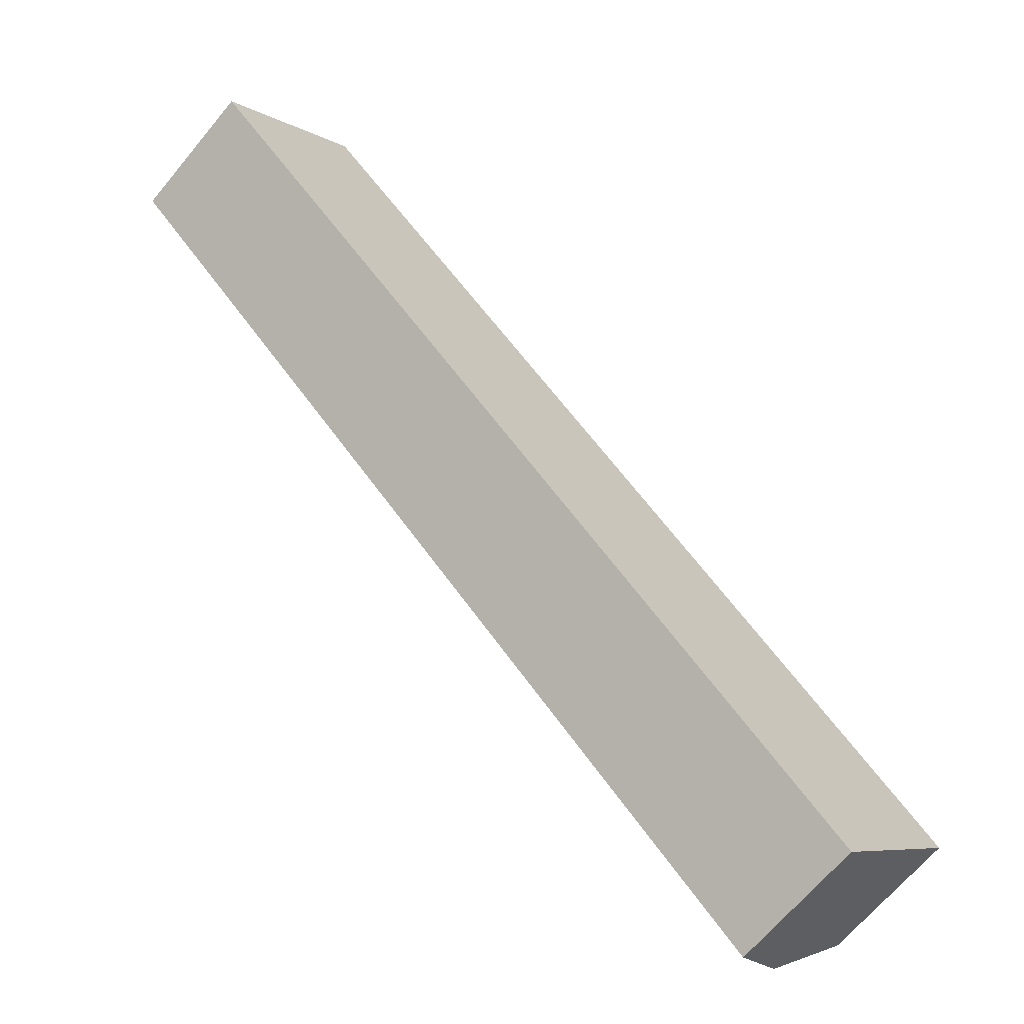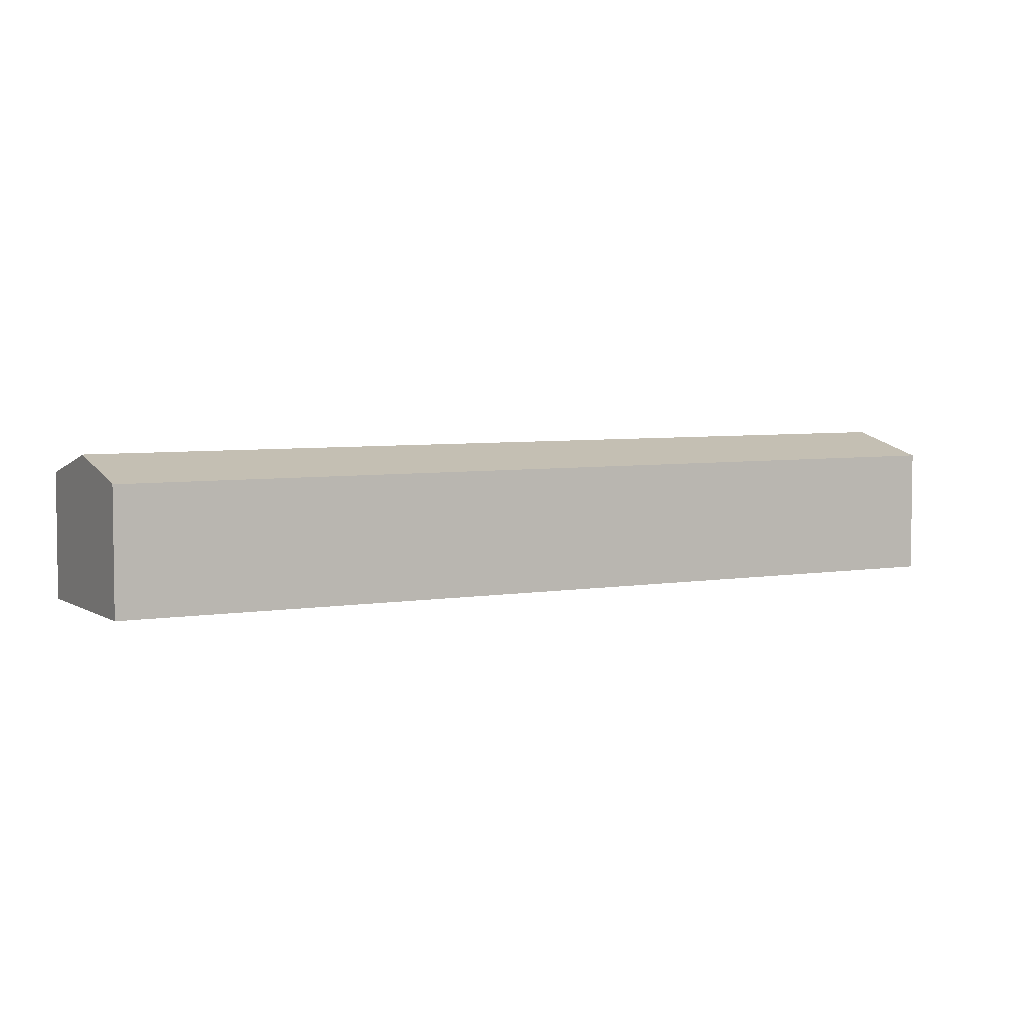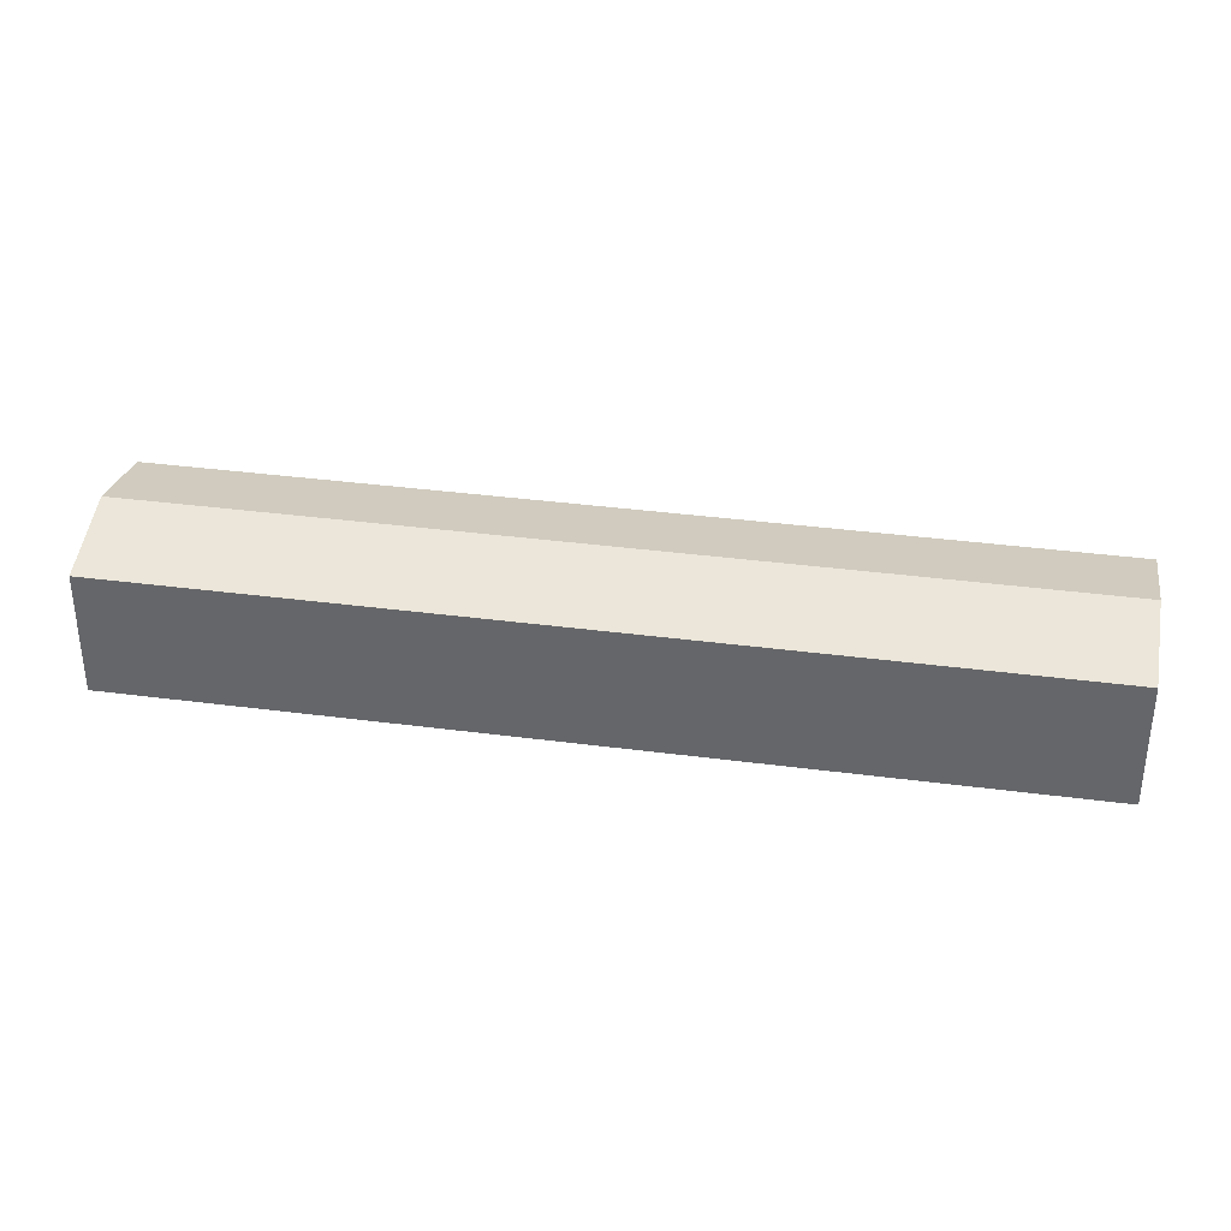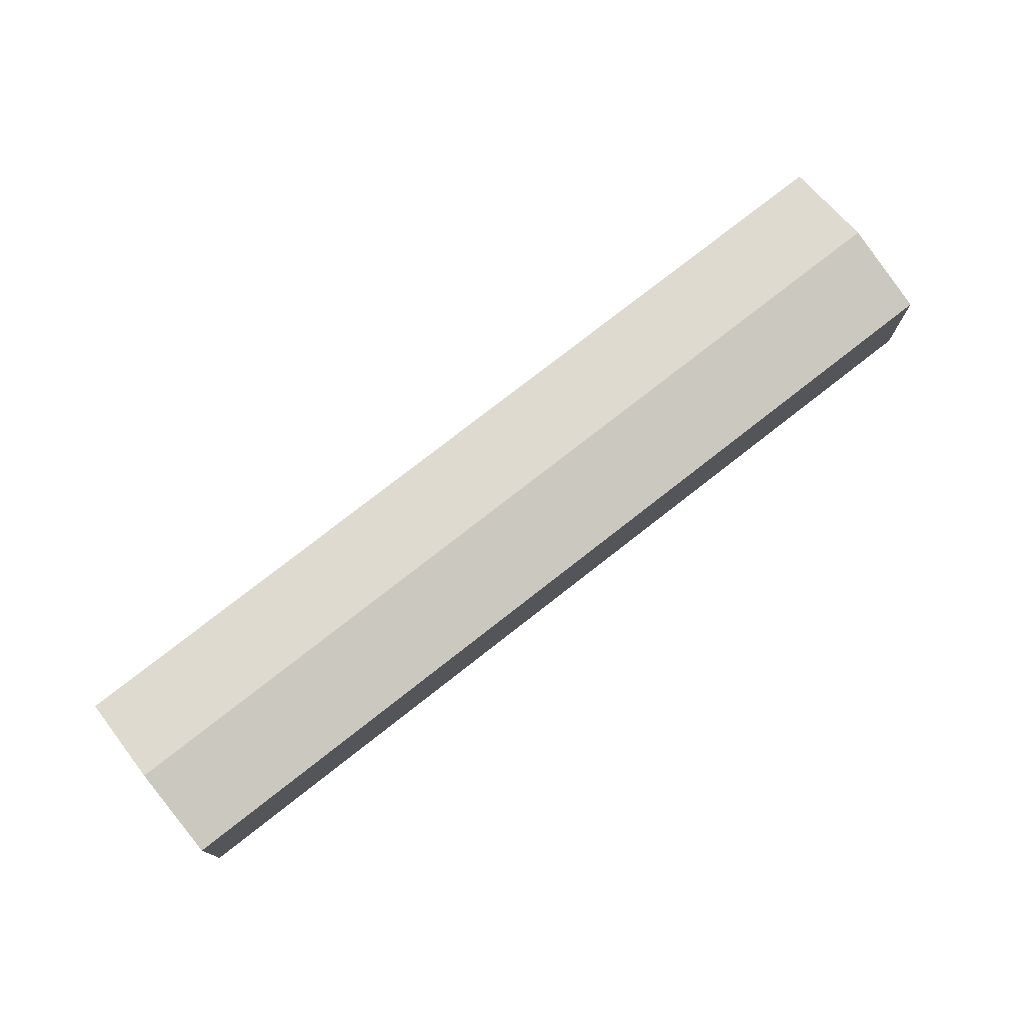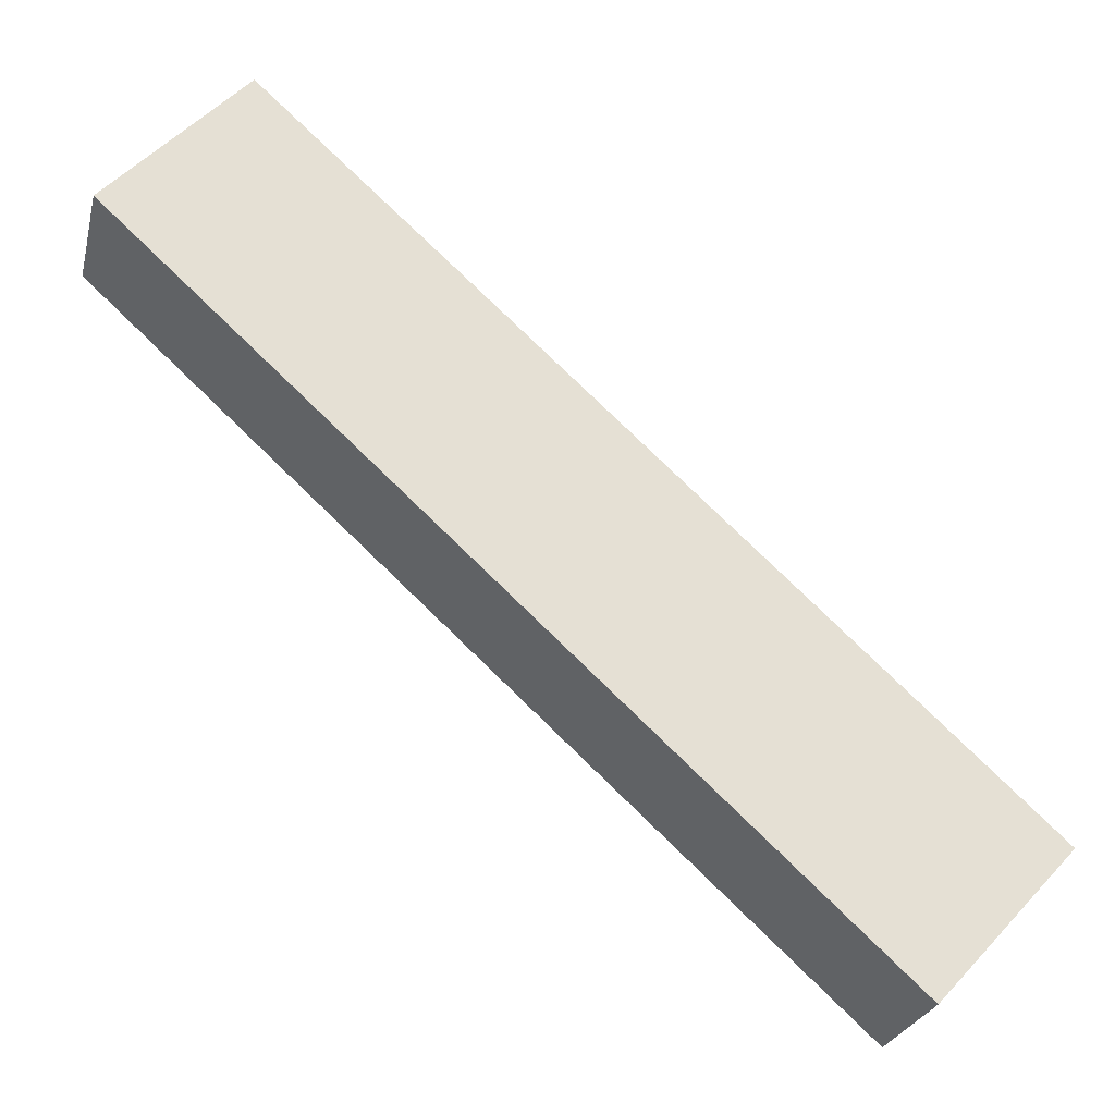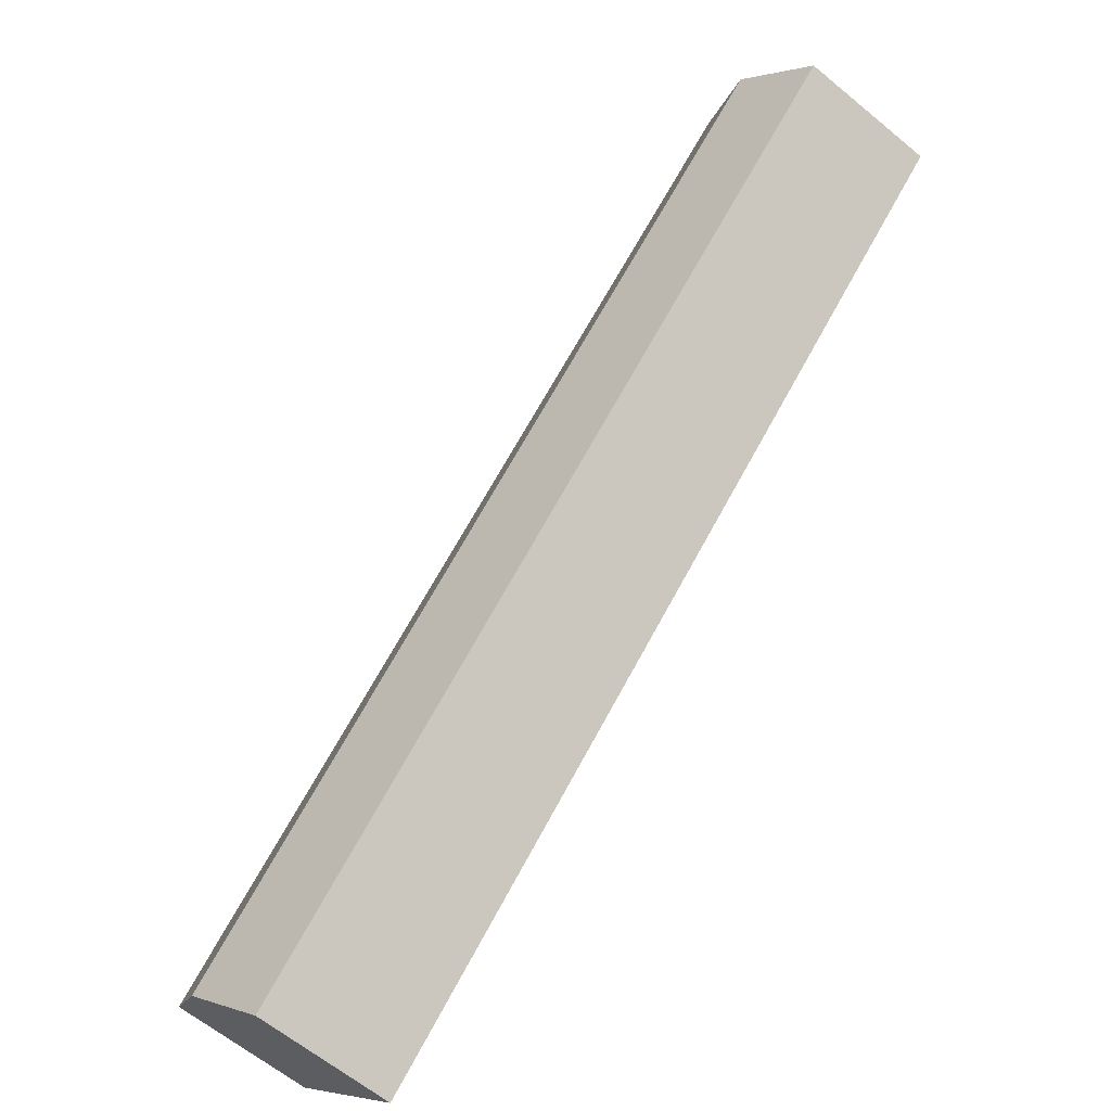
<metadata>
{"format":"obj","ext":"obj","renderer":"f3d","projection":"perspective","resolution":1024,"background":"white","views":[{"elev":-66.5,"azim":-39.6,"up":"+Z"},{"elev":5.0,"azim":-166.0,"up":"+Y"},{"elev":36.7,"azim":52.2,"up":"+Y"},{"elev":77.1,"azim":4.5,"up":"+Y"},{"elev":-25.8,"azim":-13.3,"up":"+Z"},{"elev":-62.5,"azim":-130.0,"up":"+Z"}]}
</metadata>
<code>
v  30.24 6.01 -22.69
v  5.025 5.102 5.48
v  32.76 5.102 -19.95
v  2.513 6.01 2.74
v  27.73 5.102 -25.43
v  0 5.102 3.124e-16
v  27.73 1.557e-15 -25.43
v  0 0 0
v  2.513 -1.678e-16 2.74
v  5.025 -3.356e-16 5.48
v  32.76 1.222e-15 -19.95
v  30.24 1.389e-15 -22.69
g defaultobject
f 1 2 3
f 2 1 4
f 5 4 1
f 4 5 6
f 7 6 5
f 6 7 8
f 8 4 6
f 4 8 2
f 2 8 9
f 2 9 10
f 10 3 2
f 3 10 11
f 1 7 5
f 7 1 3
f 7 3 12
f 12 3 11
f 9 11 10
f 11 9 8
f 11 8 12
f 12 8 7

</code>
